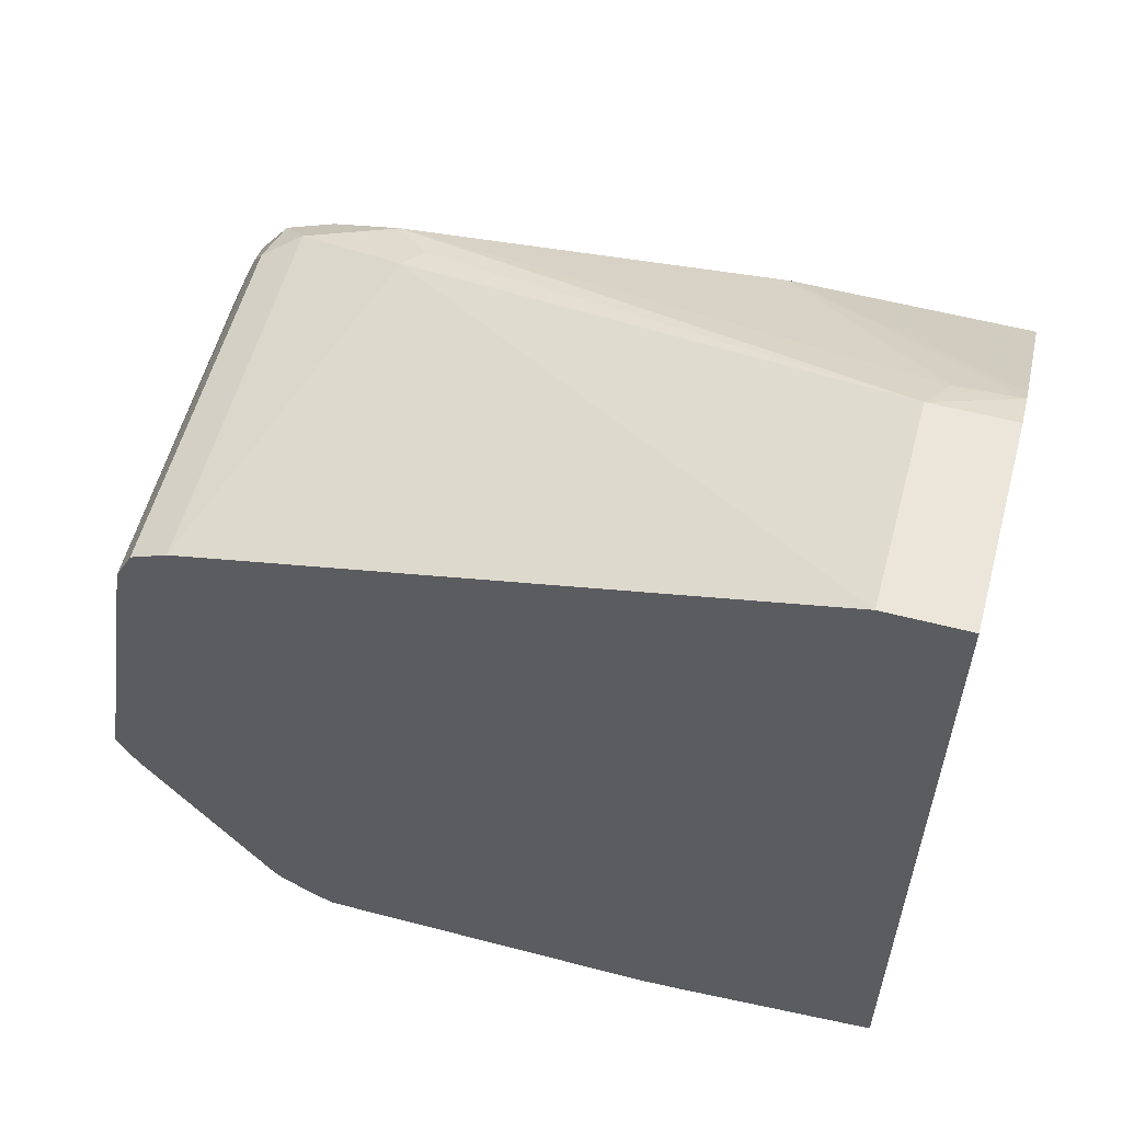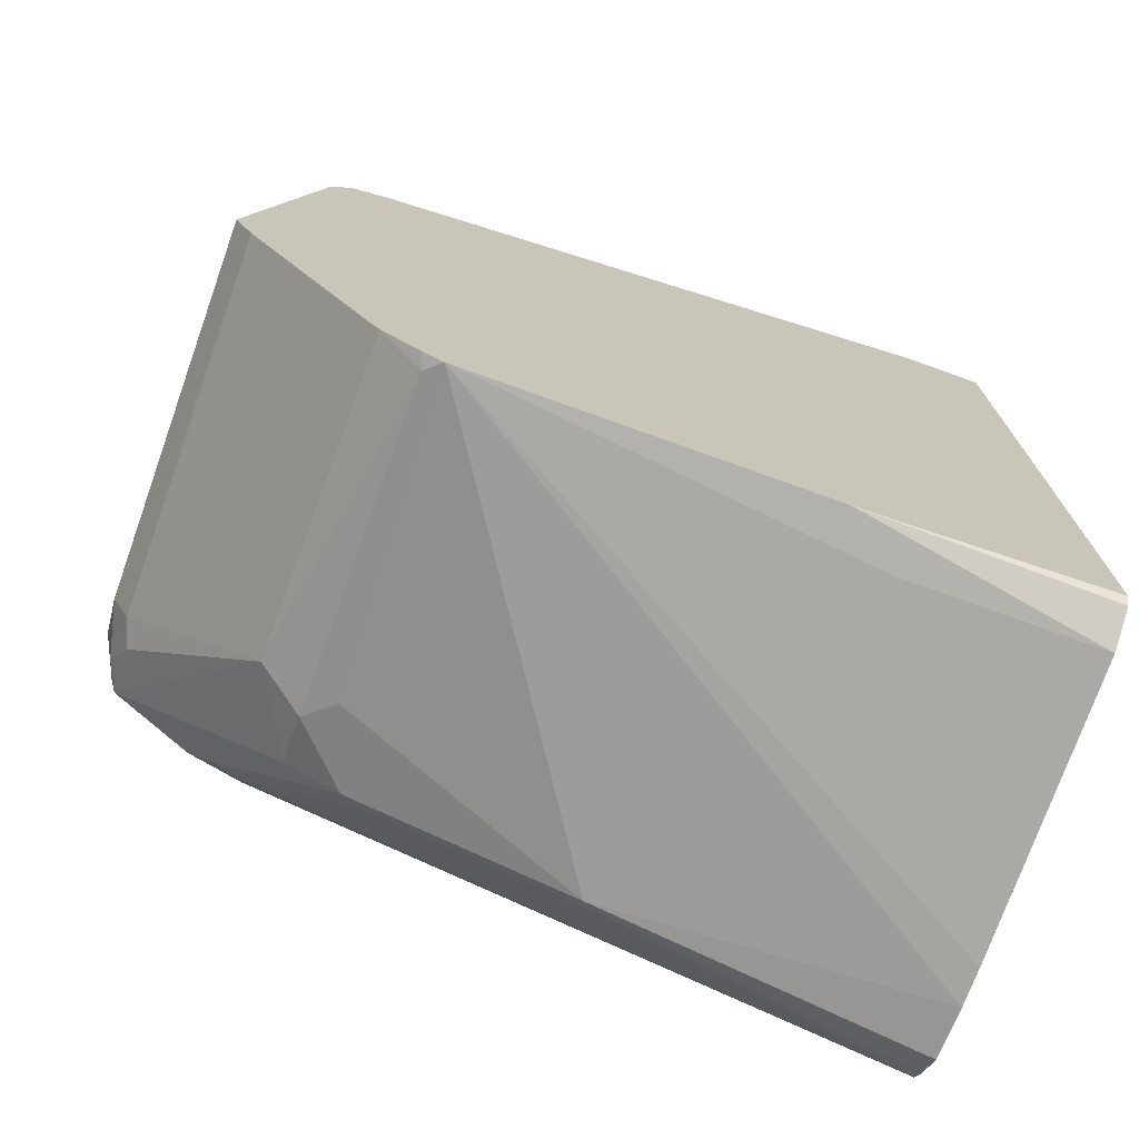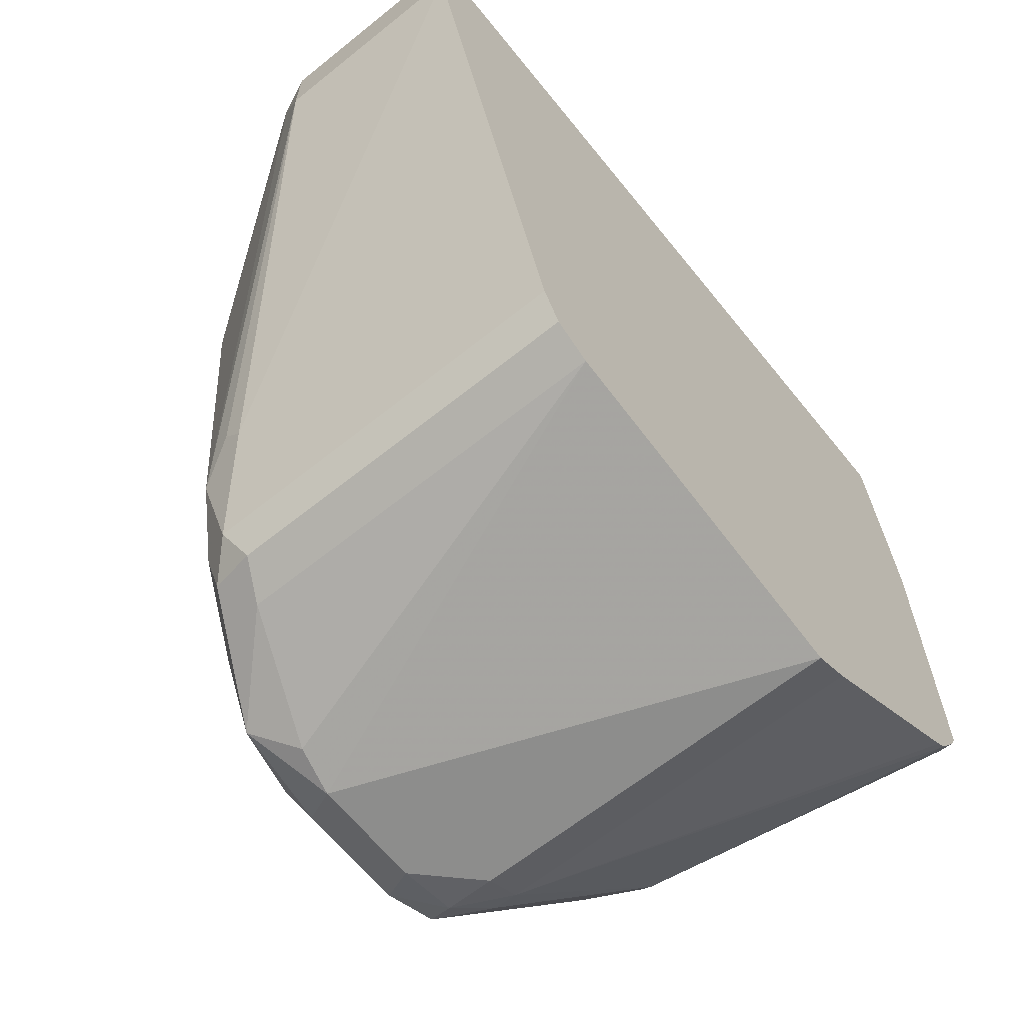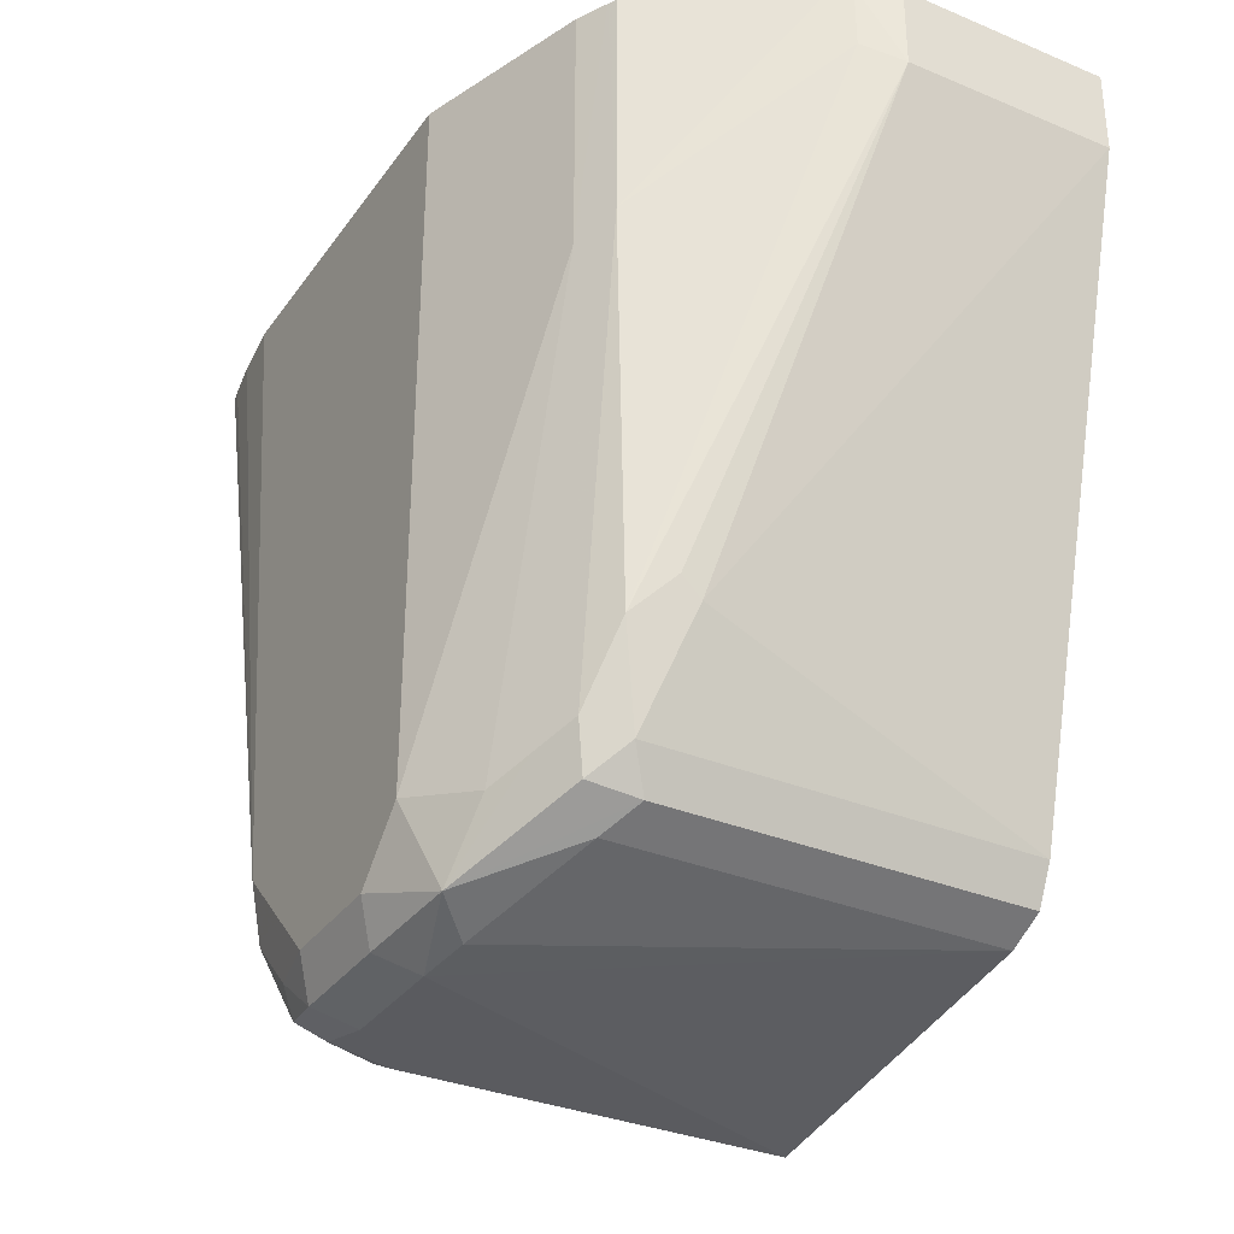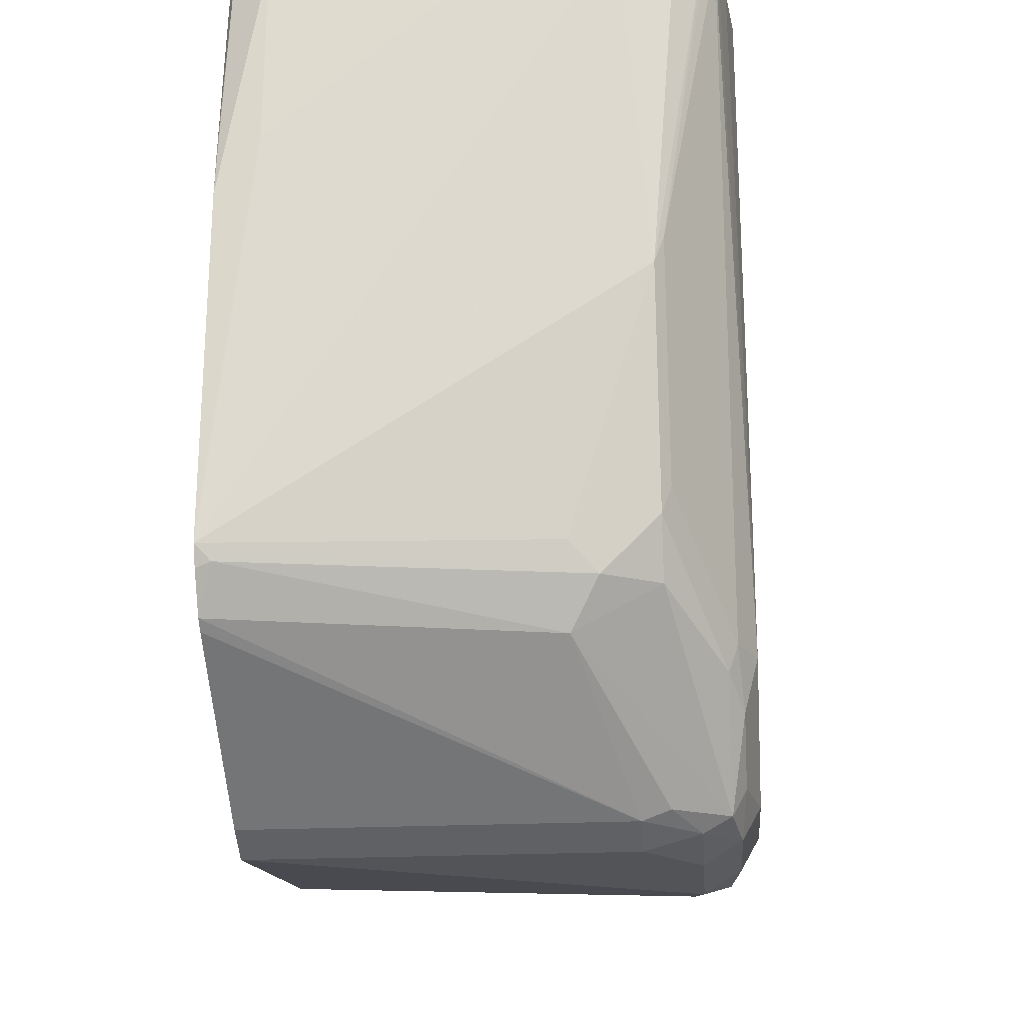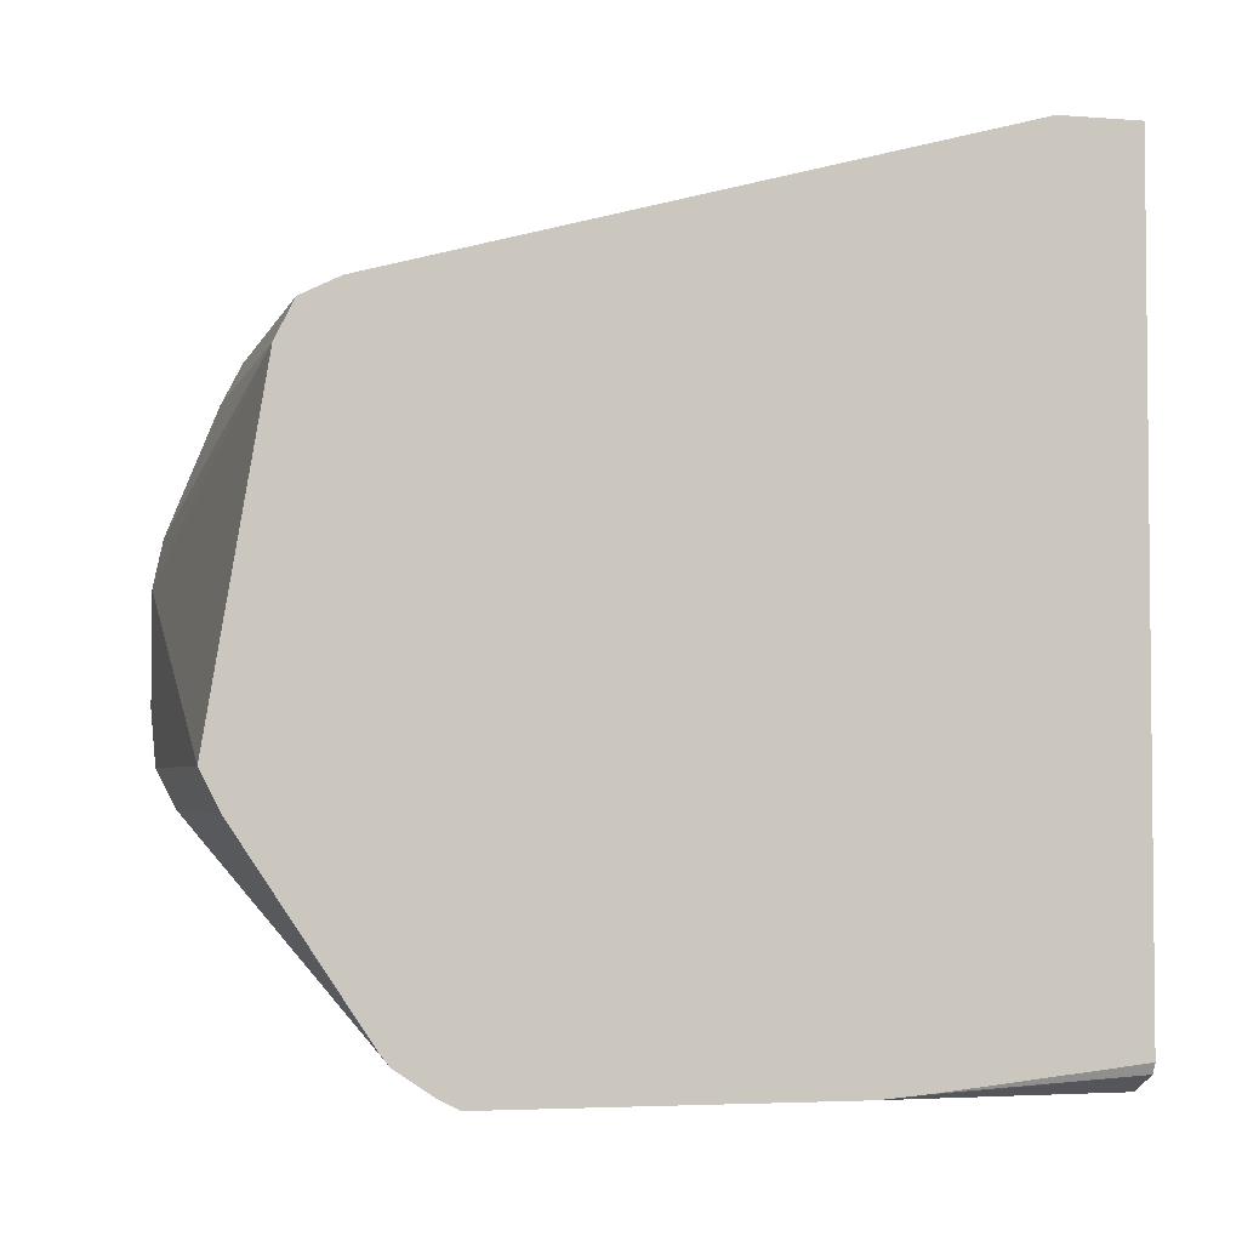
<metadata>
{"format":"obj","ext":"obj","renderer":"f3d","projection":"perspective","resolution":1024,"background":"white","views":[{"elev":57.2,"azim":-74.9,"up":"+Y"},{"elev":-73.1,"azim":-109.8,"up":"+Y"},{"elev":-64.4,"azim":-141.1,"up":"+Z"},{"elev":-32.8,"azim":150.1,"up":"+Z"},{"elev":-23.2,"azim":4.6,"up":"+Z"},{"elev":-3.4,"azim":-104.6,"up":"+Y"}]}
</metadata>
<code>
v 0.2872 -0.1656 -0.6337
v 0.3015 -0.1656 -0.6337
v 0.2661 -0.1647 -0.6337
v 0.1809 -0.1608 -0.7036
v 0.1656 -0.1584 -0.849
v 0.3216 -0.1635 -0.6337
v 0.3116 -0.1558 -0.7539
v 0.1809 -0.1608 -0.6337
v 0.1656 -0.159 -0.7237
v 0.1656 -0.1549 -0.8561
v 0.1709 -0.1558 -0.8544
v 0.2915 -0.1357 -0.8544
v 0.2814 -0.1407 -0.8443
v 0.3312 -0.1557 -0.6337
v 0.3149 -0.1541 -0.7438
v 0.3116 -0.1357 -0.8342
v 0.1713 -0.156 -0.6337
v 0.1675 -0.1541 -0.6337
v 0.1656 -0.1577 -0.7067
v 0.1656 -0.1458 -0.8695
v 0.2814 -0.1273 -0.8711
v 0.3116 -0.1256 -0.8544
v 0.3322 -0.1546 -0.6337
v 0.3354 -0.1508 -0.6337
v 0.3149 -0.134 -0.8242
v 0.335 -0.0938 -0.8644
v 0.3317 -0.09547 -0.8744
v 0.1671 -0.1533 -0.6337
v 0.1656 -0.1521 -0.652
v 0.1656 -0.1419 -0.8727
v 0.3015 -0.07371 -0.918
v 0.3116 -0.07536 -0.9147
v 0.3317 -0.06531 -0.9147
v 0.3365 -0.146 -0.6337
v 0.3417 -0.08039 -0.8644
v 0.3367 -0.08291 -0.8845
v 0.1656 -0.1503 -0.6337
v 0.1656 -0.1502 -0.6337
v 0.1656 -0.07371 -0.918
v 0.1656 -0.07053 -0.9196
v 0.3015 -0.0603 -0.9247
v 0.3216 -0.06279 -0.9197
v 0.335 -0.0469 -0.918
v 0.3367 -0.06279 -0.9046
v 0.3391 -0.1315 -0.6337
v 0.3417 -0.0603 -0.8845
v 0.3417 -0.1101 -0.6337
v 0.1656 0.1407 -0.6337
v 0.1656 -0.0603 -0.9247
v 0.3216 -0.04018 -0.9247
v 0.335 -0.006719 -0.918
v 0.3417 -0.04018 -0.9046
v 0.3417 0.02009 -0.6337
v 0.2412 0.1407 -0.6337
v 0.1656 0.1407 -0.6634
v 0.1656 0.0603 -0.9046
v 0.3216 -2.65e-06 -0.9247
v 0.3317 0.03013 -0.9147
v 0.3417 -2.65e-06 -0.9046
v 0.3417 0.02009 -0.8845
v 0.3216 0.08039 -0.6337
v 0.2412 0.1407 -0.6634
v 0.2552 0.1346 -0.6337
v 0.2881 0.09379 -0.8443
v 0.1656 0.08039 -0.8845
v 0.1656 0.06503 -0.9022
v 0.3015 0.0603 -0.9046
v 0.3183 0.01673 -0.9214
v 0.2948 0.0737 -0.8979
v 0.3116 0.07034 -0.8945
v 0.3216 0.0603 -0.8845
v 0.3283 0.04689 -0.8912
v 0.3216 0.08039 -0.7237
v 0.3164 0.09091 -0.6337
v 0.2546 0.134 -0.6567
v 0.3082 0.0871 -0.851
v 0.2948 0.09379 -0.8376
v 0.2604 0.1311 -0.6337
v 0.3149 0.09379 -0.717
v 0.3049 0.08375 -0.8677
v 0.3015 0.08039 -0.8845
v 0.1656 0.0737 -0.8979
v 0.3149 0.0737 -0.8778
v 0.3149 0.09379 -0.6337
f 41 49 57
f 41 57 50
f 43 59 52
f 41 50 42
f 42 50 43
f 43 50 57
f 43 57 51
f 43 51 59
f 49 56 57
f 48 54 62
f 48 62 55
f 51 57 58
f 51 58 59
f 53 60 73
f 40 49 41
f 53 73 61
f 43 52 44
f 36 52 46
f 33 43 44
f 35 47 45
f 28 37 29
f 29 37 38
f 30 39 31
f 31 39 40
f 31 40 41
f 31 41 42
f 31 42 32
f 32 42 33
f 36 44 52
f 33 42 43
f 33 44 36
f 34 35 45
f 35 36 46
f 35 46 52
f 35 52 59
f 35 59 60
f 35 60 53
f 35 53 47
f 54 63 62
f 55 64 65
f 58 72 60
f 56 66 67
f 65 81 69
f 65 69 82
f 66 82 69
f 66 69 67
f 69 81 70
f 70 81 80
f 70 80 76
f 70 76 83
f 70 83 71
f 71 83 73
f 71 73 72
f 73 83 79
f 73 79 74
f 74 79 84
f 75 79 76
f 76 79 83
f 78 84 79
f 27 33 36
f 55 62 64
f 64 80 81
f 64 77 76
f 56 67 68
f 56 68 57
f 57 68 58
f 58 68 67
f 58 67 69
f 58 69 70
f 58 70 71
f 58 71 72
f 58 60 59
f 60 72 73
f 61 73 74
f 62 63 75
f 62 75 76
f 62 76 77
f 62 77 64
f 63 78 79
f 63 79 75
f 64 76 80
f 64 81 65
f 26 36 35
f 24 35 34
f 1 8 3
f 1 3 4
f 1 4 5
f 1 5 2
f 2 5 7
f 2 7 6
f 3 8 4
f 1 17 8
f 4 8 9
f 5 9 19
f 5 19 29
f 5 29 38
f 5 38 48
f 5 48 55
f 5 55 65
f 5 65 82
f 4 9 5
f 1 18 17
f 1 28 18
f 1 37 28
f 1 2 6
f 1 6 14
f 1 14 23
f 1 23 24
f 1 24 34
f 1 34 45
f 1 45 47
f 1 47 53
f 1 53 61
f 1 61 74
f 1 74 84
f 1 84 78
f 1 78 63
f 1 63 54
f 1 54 48
f 26 27 36
f 1 38 37
f 5 82 66
f 5 66 56
f 1 48 38
f 5 49 40
f 12 22 16
f 14 15 23
f 15 24 23
f 15 25 26
f 15 26 24
f 16 22 27
f 16 27 26
f 16 26 25
f 18 28 19
f 20 30 31
f 20 31 21
f 21 31 32
f 21 32 33
f 21 33 22
f 22 33 27
f 24 26 35
f 5 56 49
f 12 21 22
f 11 21 12
f 19 28 29
f 10 20 11
f 5 40 39
f 11 20 21
f 5 39 30
f 5 30 20
f 5 20 10
f 5 11 12
f 5 12 13
f 5 13 7
f 5 10 11
f 7 15 14
f 7 13 12
f 7 12 16
f 7 16 25
f 7 25 15
f 8 17 9
f 6 7 14
f 9 17 18
f 9 18 19

</code>
